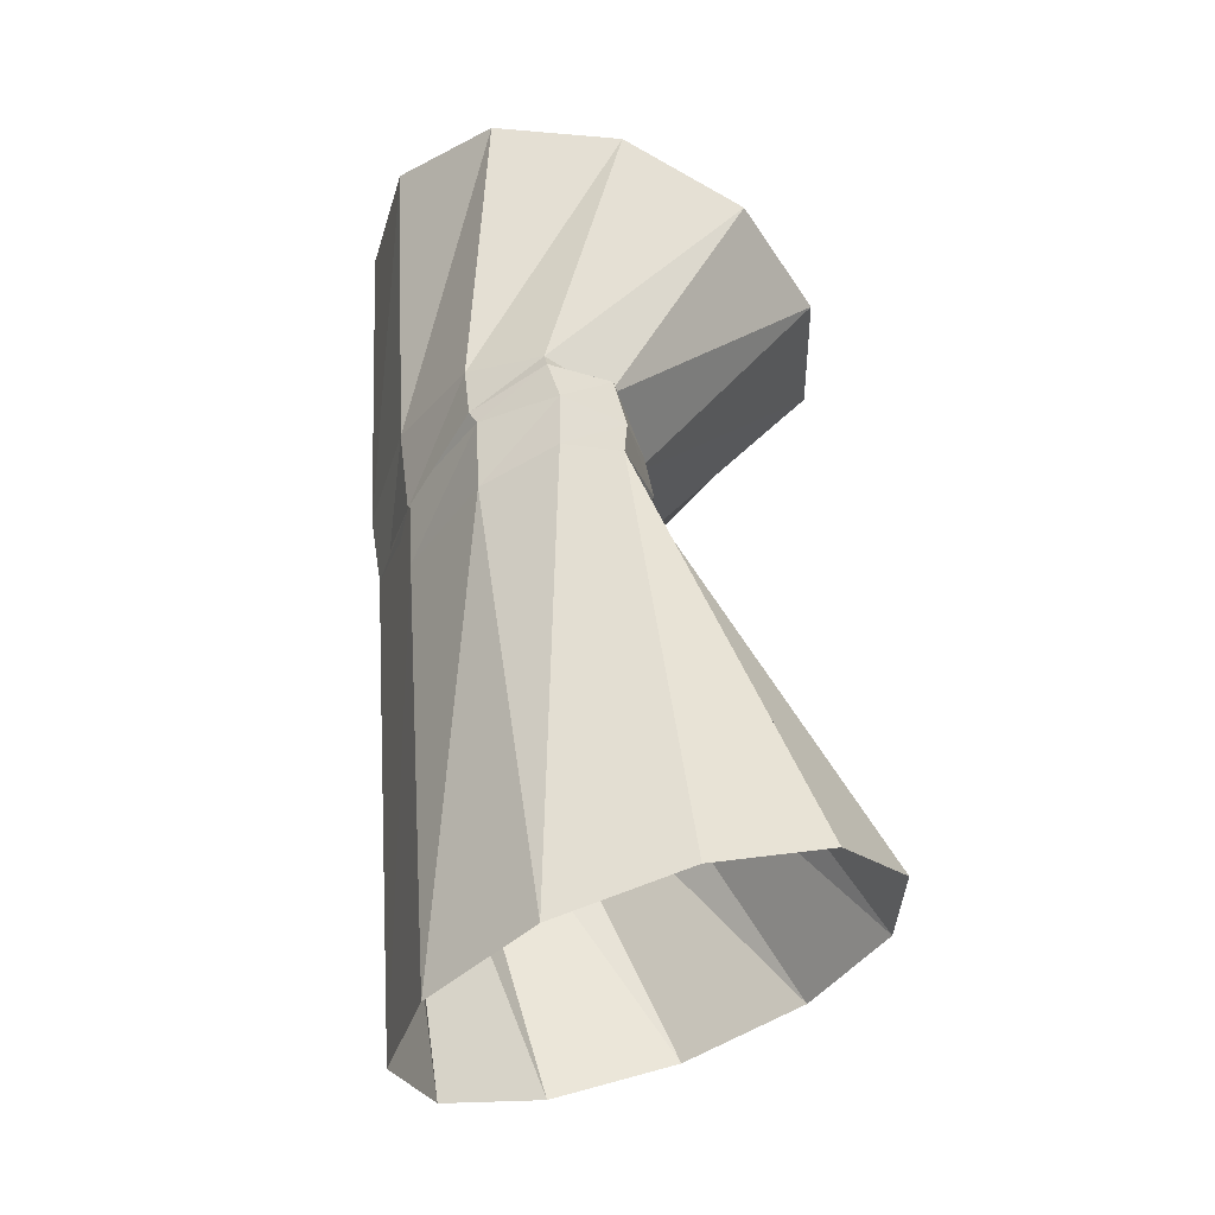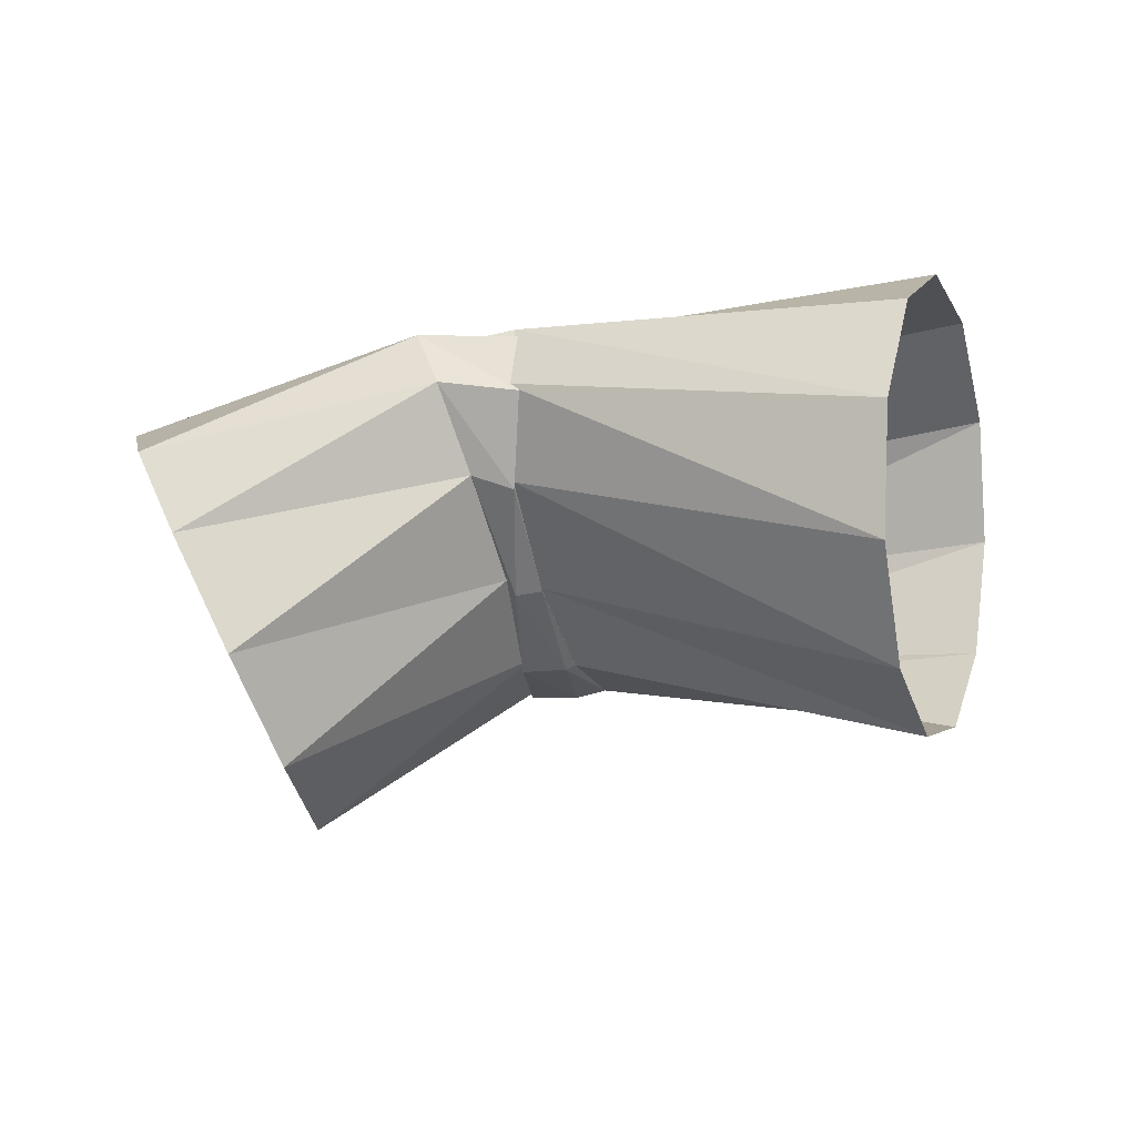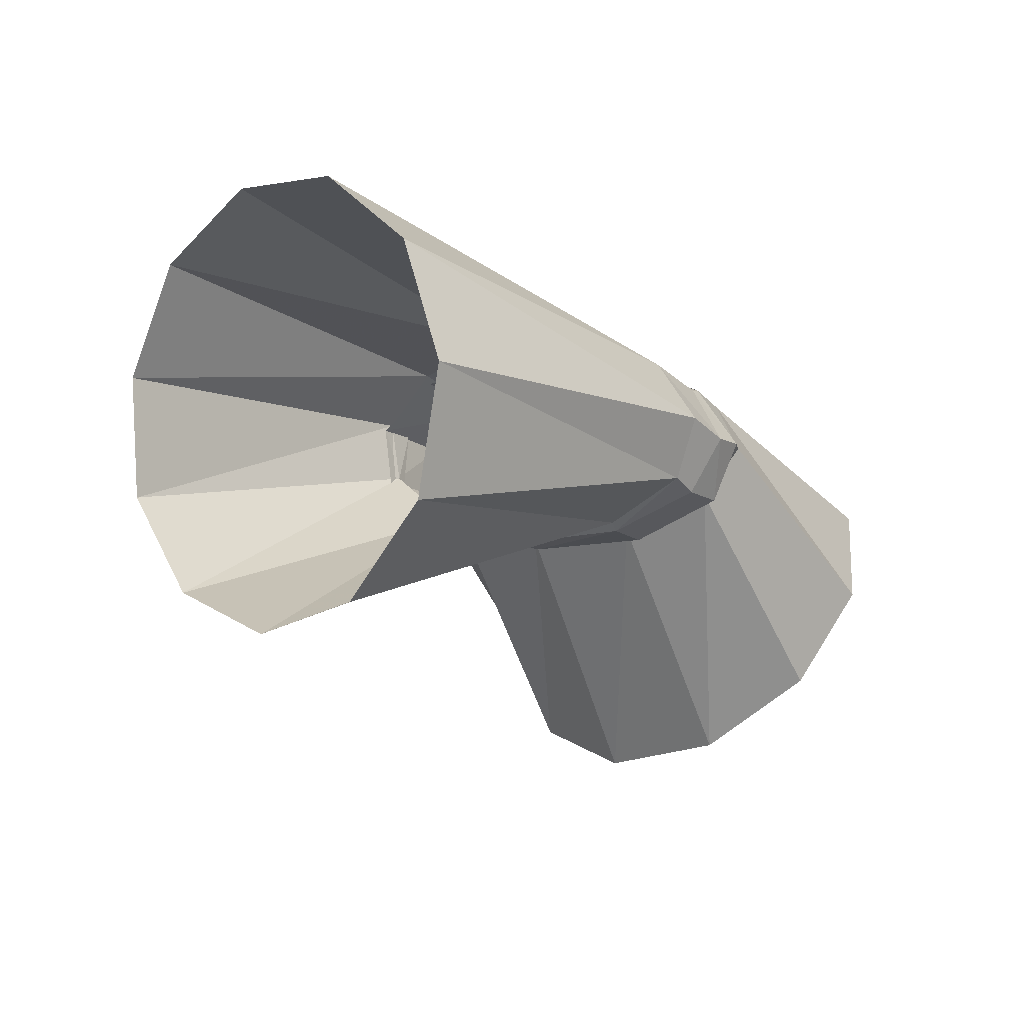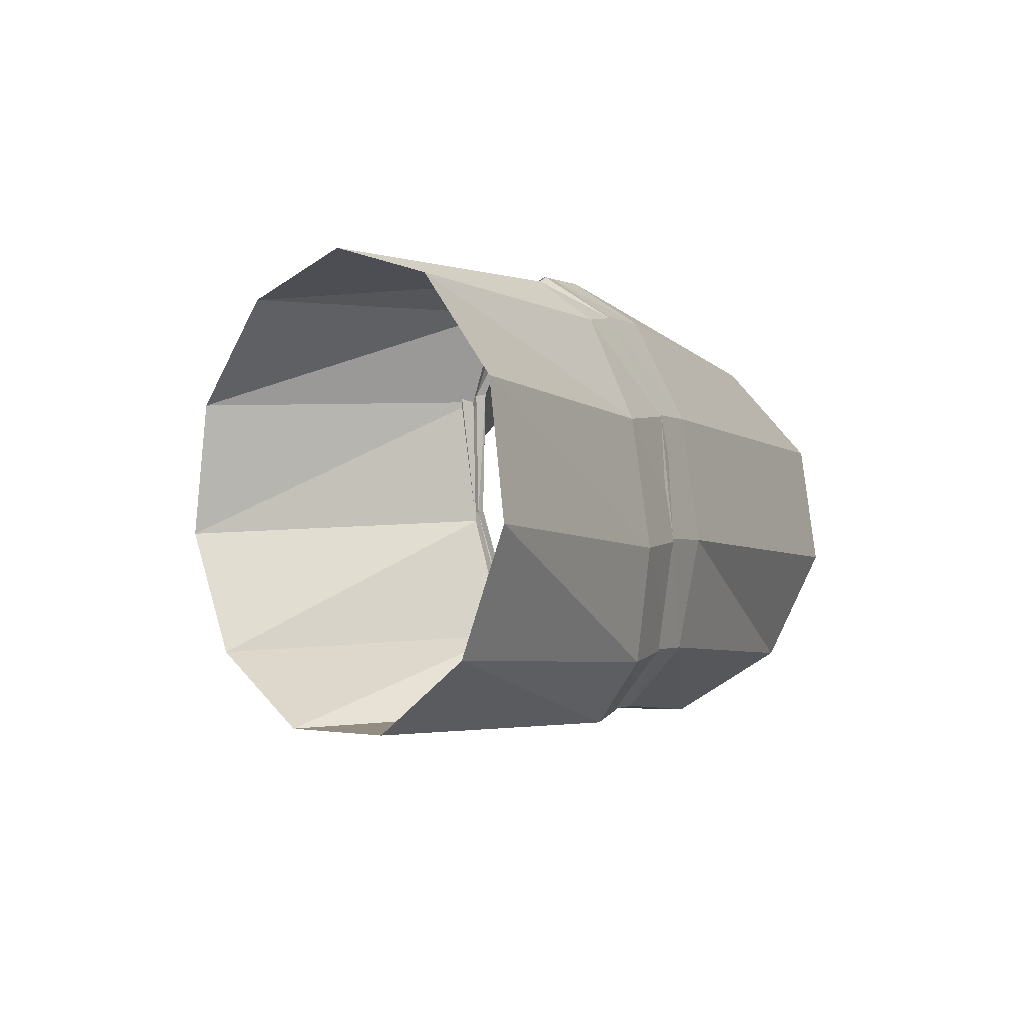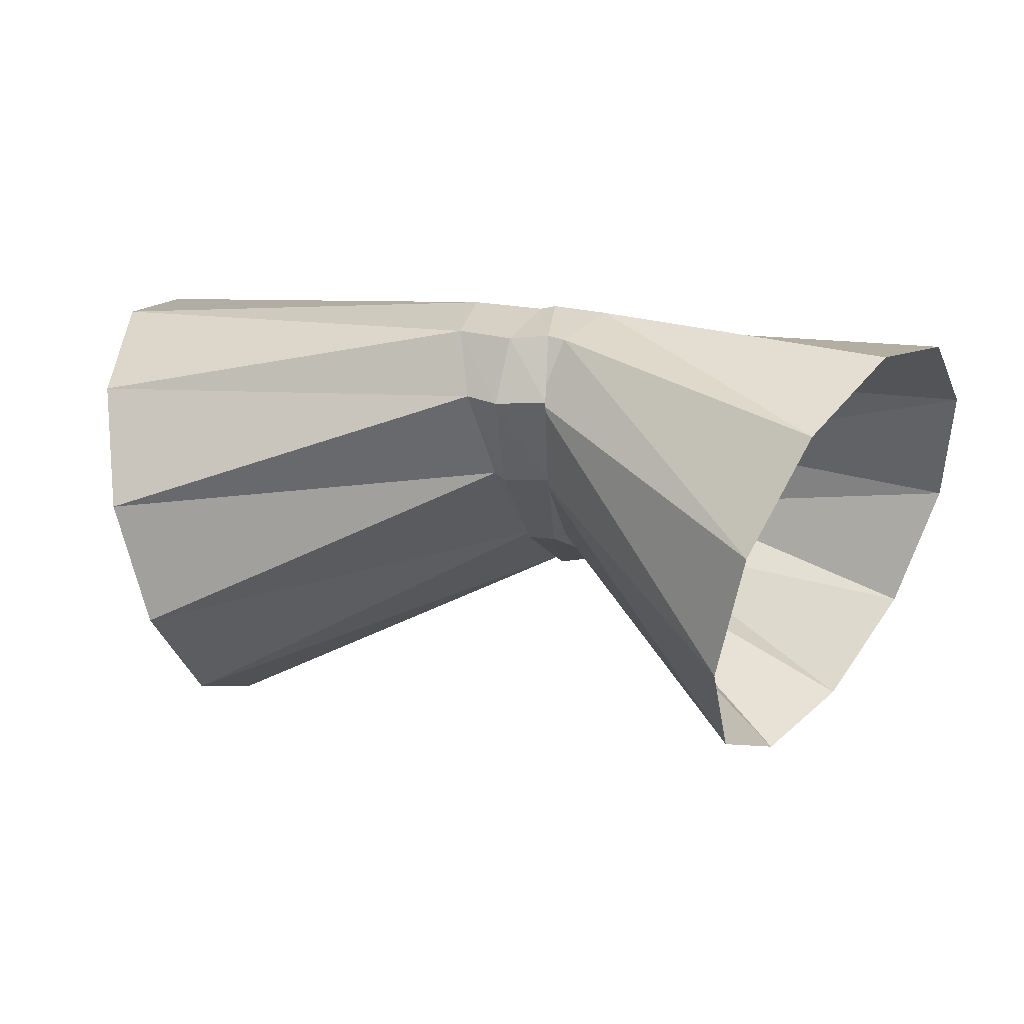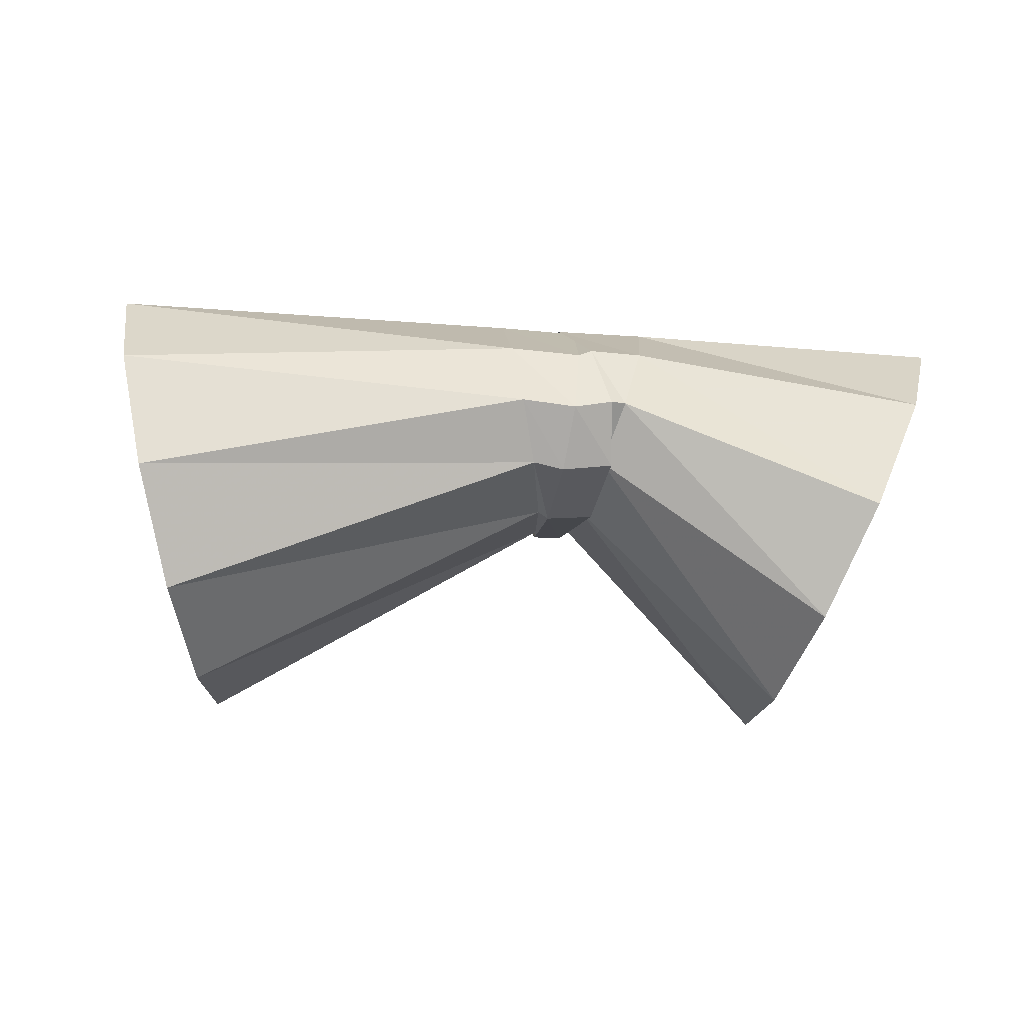
<metadata>
{"format":"obj","ext":"obj","renderer":"f3d","projection":"perspective","resolution":1024,"background":"white","views":[{"elev":41.5,"azim":83.1,"up":"+Y"},{"elev":-36.2,"azim":-0.7,"up":"+Z"},{"elev":-20.7,"azim":114.2,"up":"+Z"},{"elev":12.5,"azim":-66.8,"up":"+Y"},{"elev":57.4,"azim":-167.2,"up":"+Y"},{"elev":-16.0,"azim":162.6,"up":"+Z"}]}
</metadata>
<code>
g tube1
v 156.4 131.9 190
v 155.9 129.5 191.5
v 156 128.1 193.9
v 156.6 128.2 196.7
v 157.6 129.8 198.8
v 158.6 132.2 199.7
v 159.4 134.9 199
v 159.6 136.8 196.9
v 159.2 137.5 194.2
v 158.3 136.6 191.7
v 157.3 134.5 190.1
v 156.4 131.9 190
v 149.2 135 194.2
v 148.6 132.5 195.2
v 148.4 131 196.7
v 148.6 130.8 198.1
v 149.2 132.2 199
v 150 134.5 199.2
v 150.8 137.2 198.5
v 151.2 139.2 197.2
v 151.2 140.1 195.7
v 150.7 139.5 194.5
v 150 137.6 193.9
v 149.2 135 194.2
v 149.2 134.9 194
v 148.6 132.4 195.1
v 148.1 131 196.6
v 147.9 131 198
v 148.1 132.4 198.9
v 148.5 134.9 199.1
v 149.1 137.5 198.4
v 149.7 139.6 197.1
v 150 140.3 195.6
v 150.1 139.6 194.3
v 149.8 137.5 193.8
v 149.2 134.9 194
v 148.6 135 194
v 148.6 132.5 195
v 148.7 130.9 196.4
v 148.9 130.8 197.9
v 149.1 132.2 198.8
v 149.3 134.7 199.1
v 149.4 137.4 198.5
v 149.4 139.6 197.2
v 149.2 140.5 195.7
v 149 139.8 194.4
v 148.8 137.8 193.8
v 148.6 135 194
v 148.4 134.9 194.3
v 147.7 132.5 195.3
v 147 131.1 196.8
v 146.5 131.1 198.1
v 146.4 132.6 199
v 146.8 135.1 199.1
v 147.5 137.7 198.5
v 148.3 139.7 197.2
v 148.9 140.4 195.7
v 149.2 139.6 194.5
v 149 137.5 194
v 148.4 134.9 194.3
v 143.9 135.1 189.6
v 142.8 132.9 191
v 141.6 131.8 193.3
v 140.5 132.3 195.8
v 140 134.2 197.8
v 140.1 136.9 198.6
v 140.9 139.6 198
v 142.1 141.3 196.1
v 143.3 141.6 193.6
v 144.2 140.3 191.2
v 144.4 137.9 189.7
v 143.9 135.1 189.6
f 1 2 14
f 14 13 1
f 2 3 15
f 15 14 2
f 3 4 16
f 16 15 3
f 4 5 17
f 17 16 4
f 5 6 18
f 18 17 5
f 6 7 19
f 19 18 6
f 7 8 20
f 20 19 7
f 8 9 21
f 21 20 8
f 9 10 22
f 22 21 9
f 10 11 23
f 23 22 10
f 11 12 24
f 24 23 11
f 13 14 26
f 26 25 13
f 14 15 27
f 27 26 14
f 15 16 28
f 28 27 15
f 16 17 29
f 29 28 16
f 17 18 30
f 30 29 17
f 18 19 31
f 31 30 18
f 19 20 32
f 32 31 19
f 20 21 33
f 33 32 20
f 21 22 34
f 34 33 21
f 22 23 35
f 35 34 22
f 23 24 36
f 36 35 23
f 25 26 38
f 38 37 25
f 26 27 39
f 39 38 26
f 27 28 40
f 40 39 27
f 28 29 41
f 41 40 28
f 29 30 42
f 42 41 29
f 30 31 43
f 43 42 30
f 31 32 44
f 44 43 31
f 32 33 45
f 45 44 32
f 33 34 46
f 46 45 33
f 34 35 47
f 47 46 34
f 35 36 48
f 48 47 35
f 37 38 50
f 50 49 37
f 38 39 51
f 51 50 38
f 39 40 52
f 52 51 39
f 40 41 53
f 53 52 40
f 41 42 54
f 54 53 41
f 42 43 55
f 55 54 42
f 43 44 56
f 56 55 43
f 44 45 57
f 57 56 44
f 45 46 58
f 58 57 45
f 46 47 59
f 59 58 46
f 47 48 60
f 60 59 47
f 49 50 62
f 62 61 49
f 50 51 63
f 63 62 50
f 51 52 64
f 64 63 51
f 52 53 65
f 65 64 52
f 53 54 66
f 66 65 53
f 54 55 67
f 67 66 54
f 55 56 68
f 68 67 55
f 56 57 69
f 69 68 56
f 57 58 70
f 70 69 57
f 58 59 71
f 71 70 58
f 59 60 72
f 72 71 59
g

</code>
